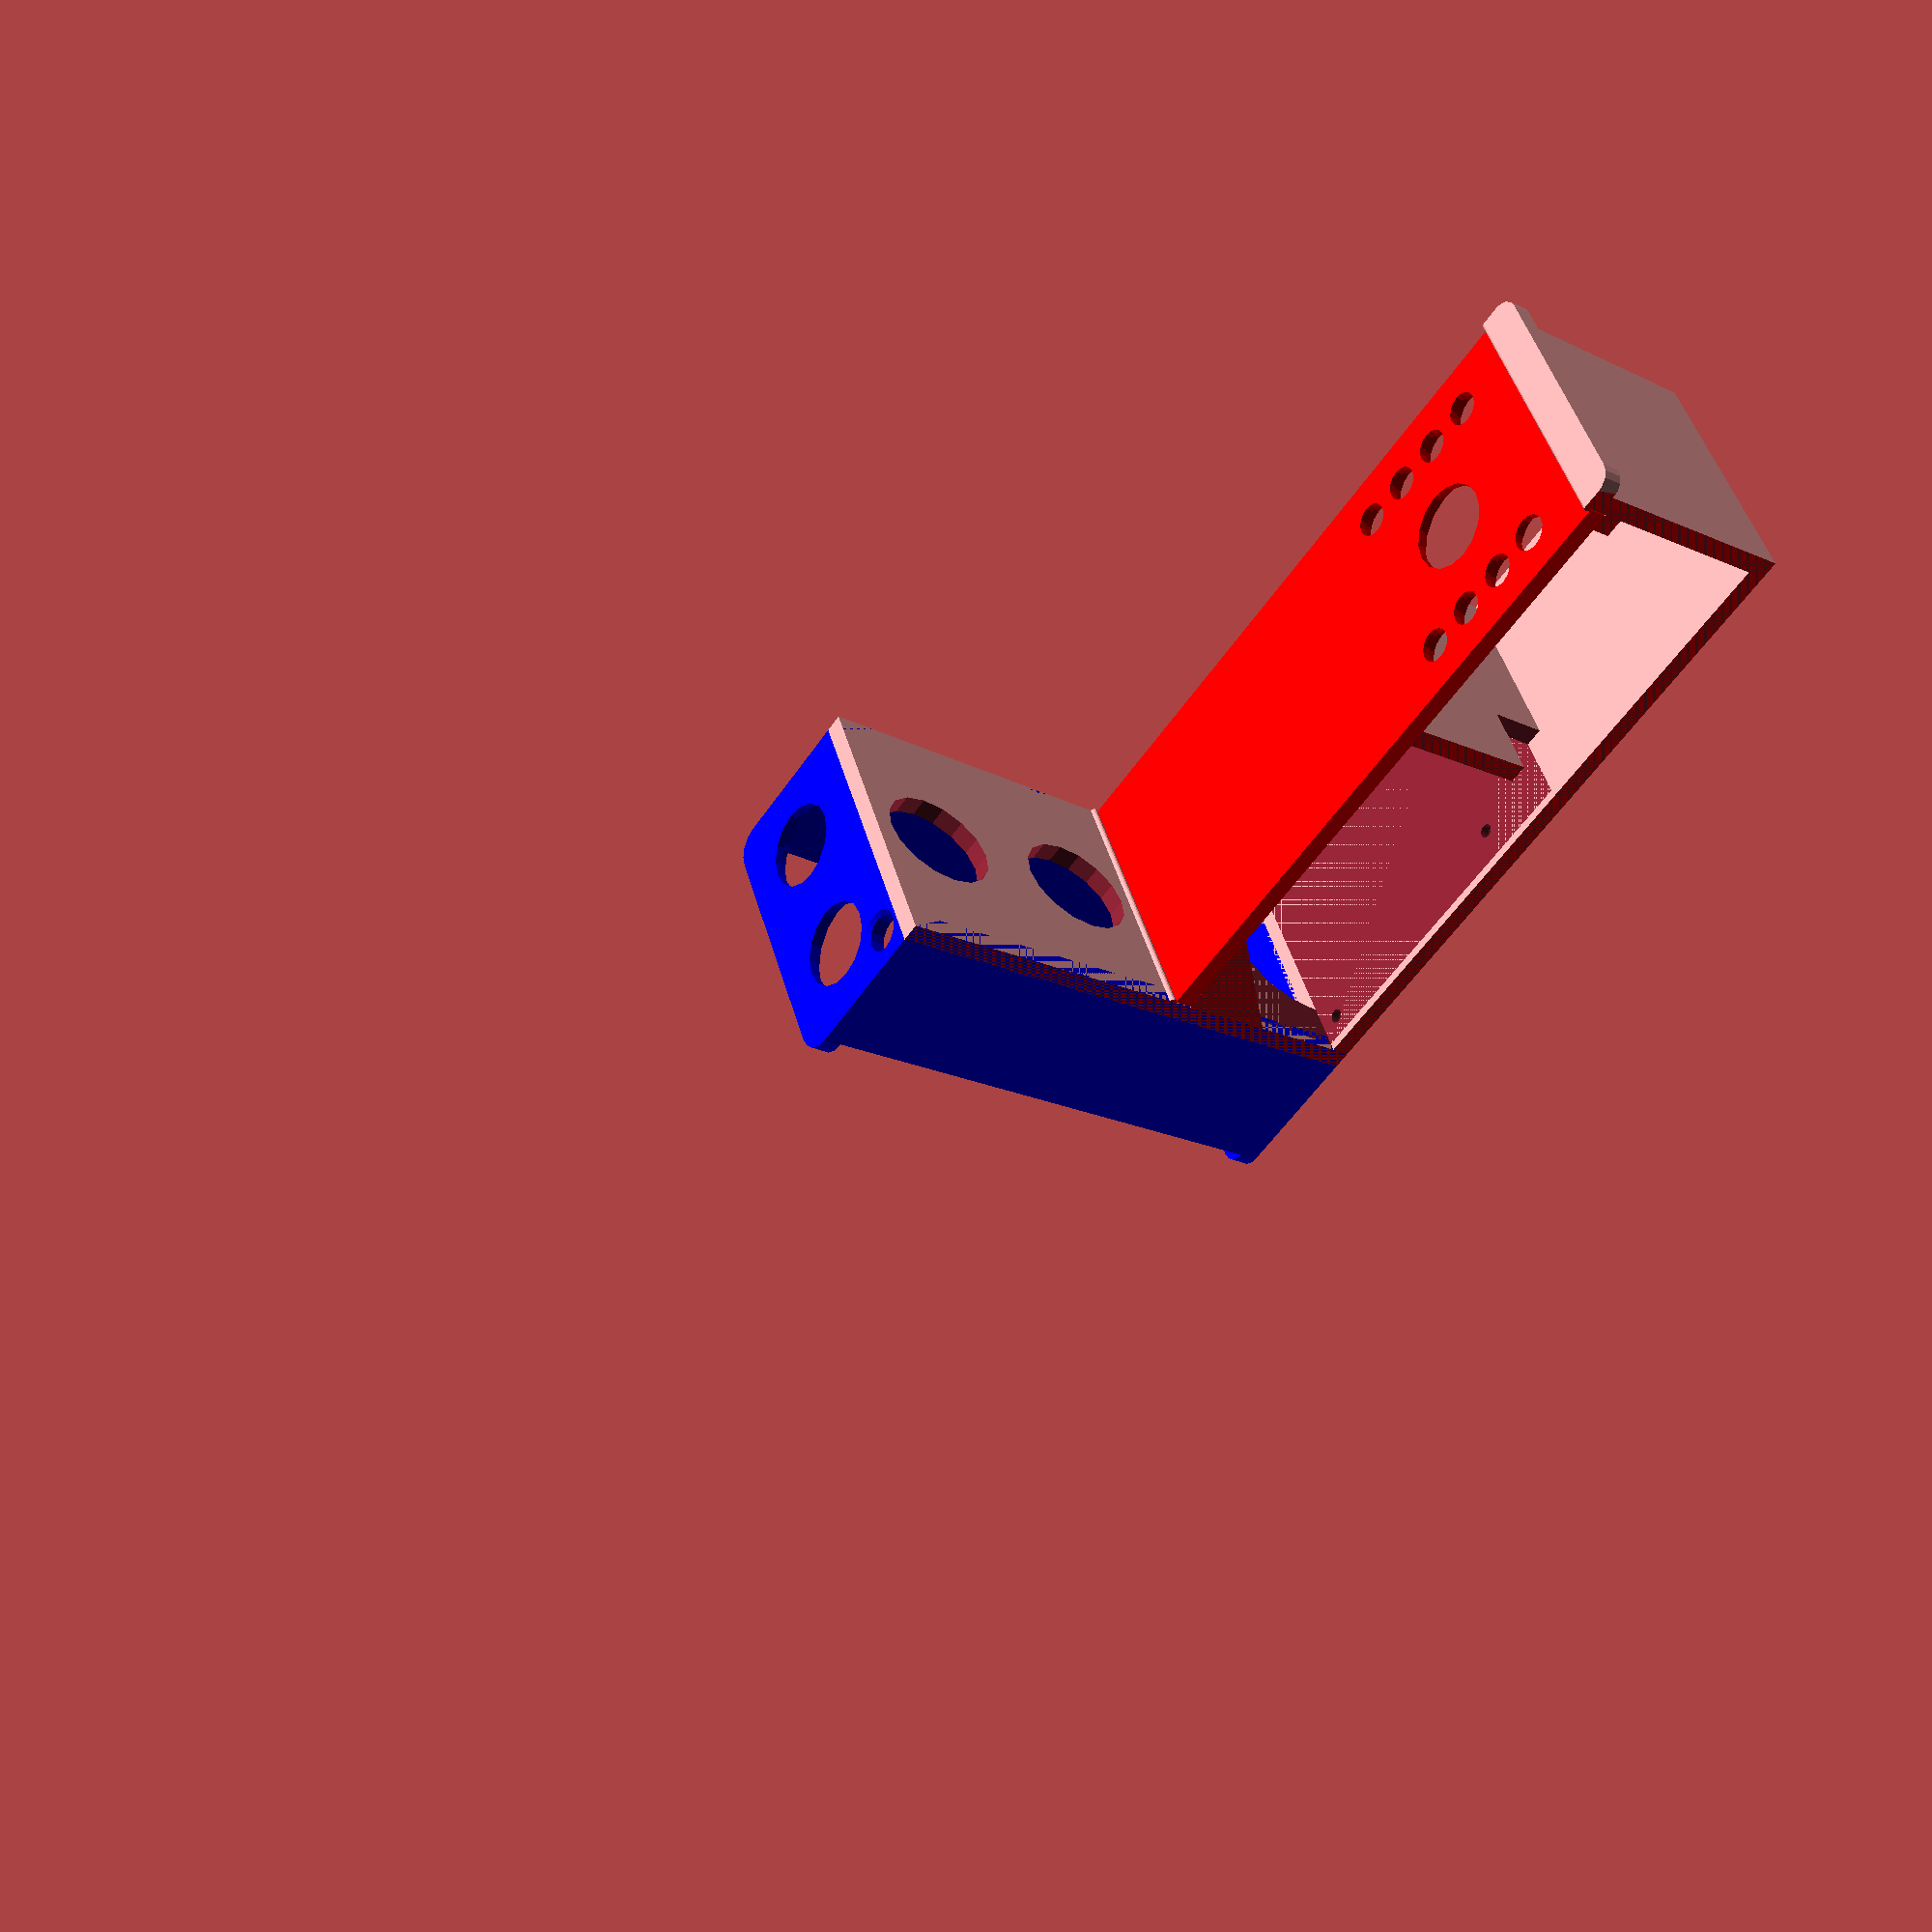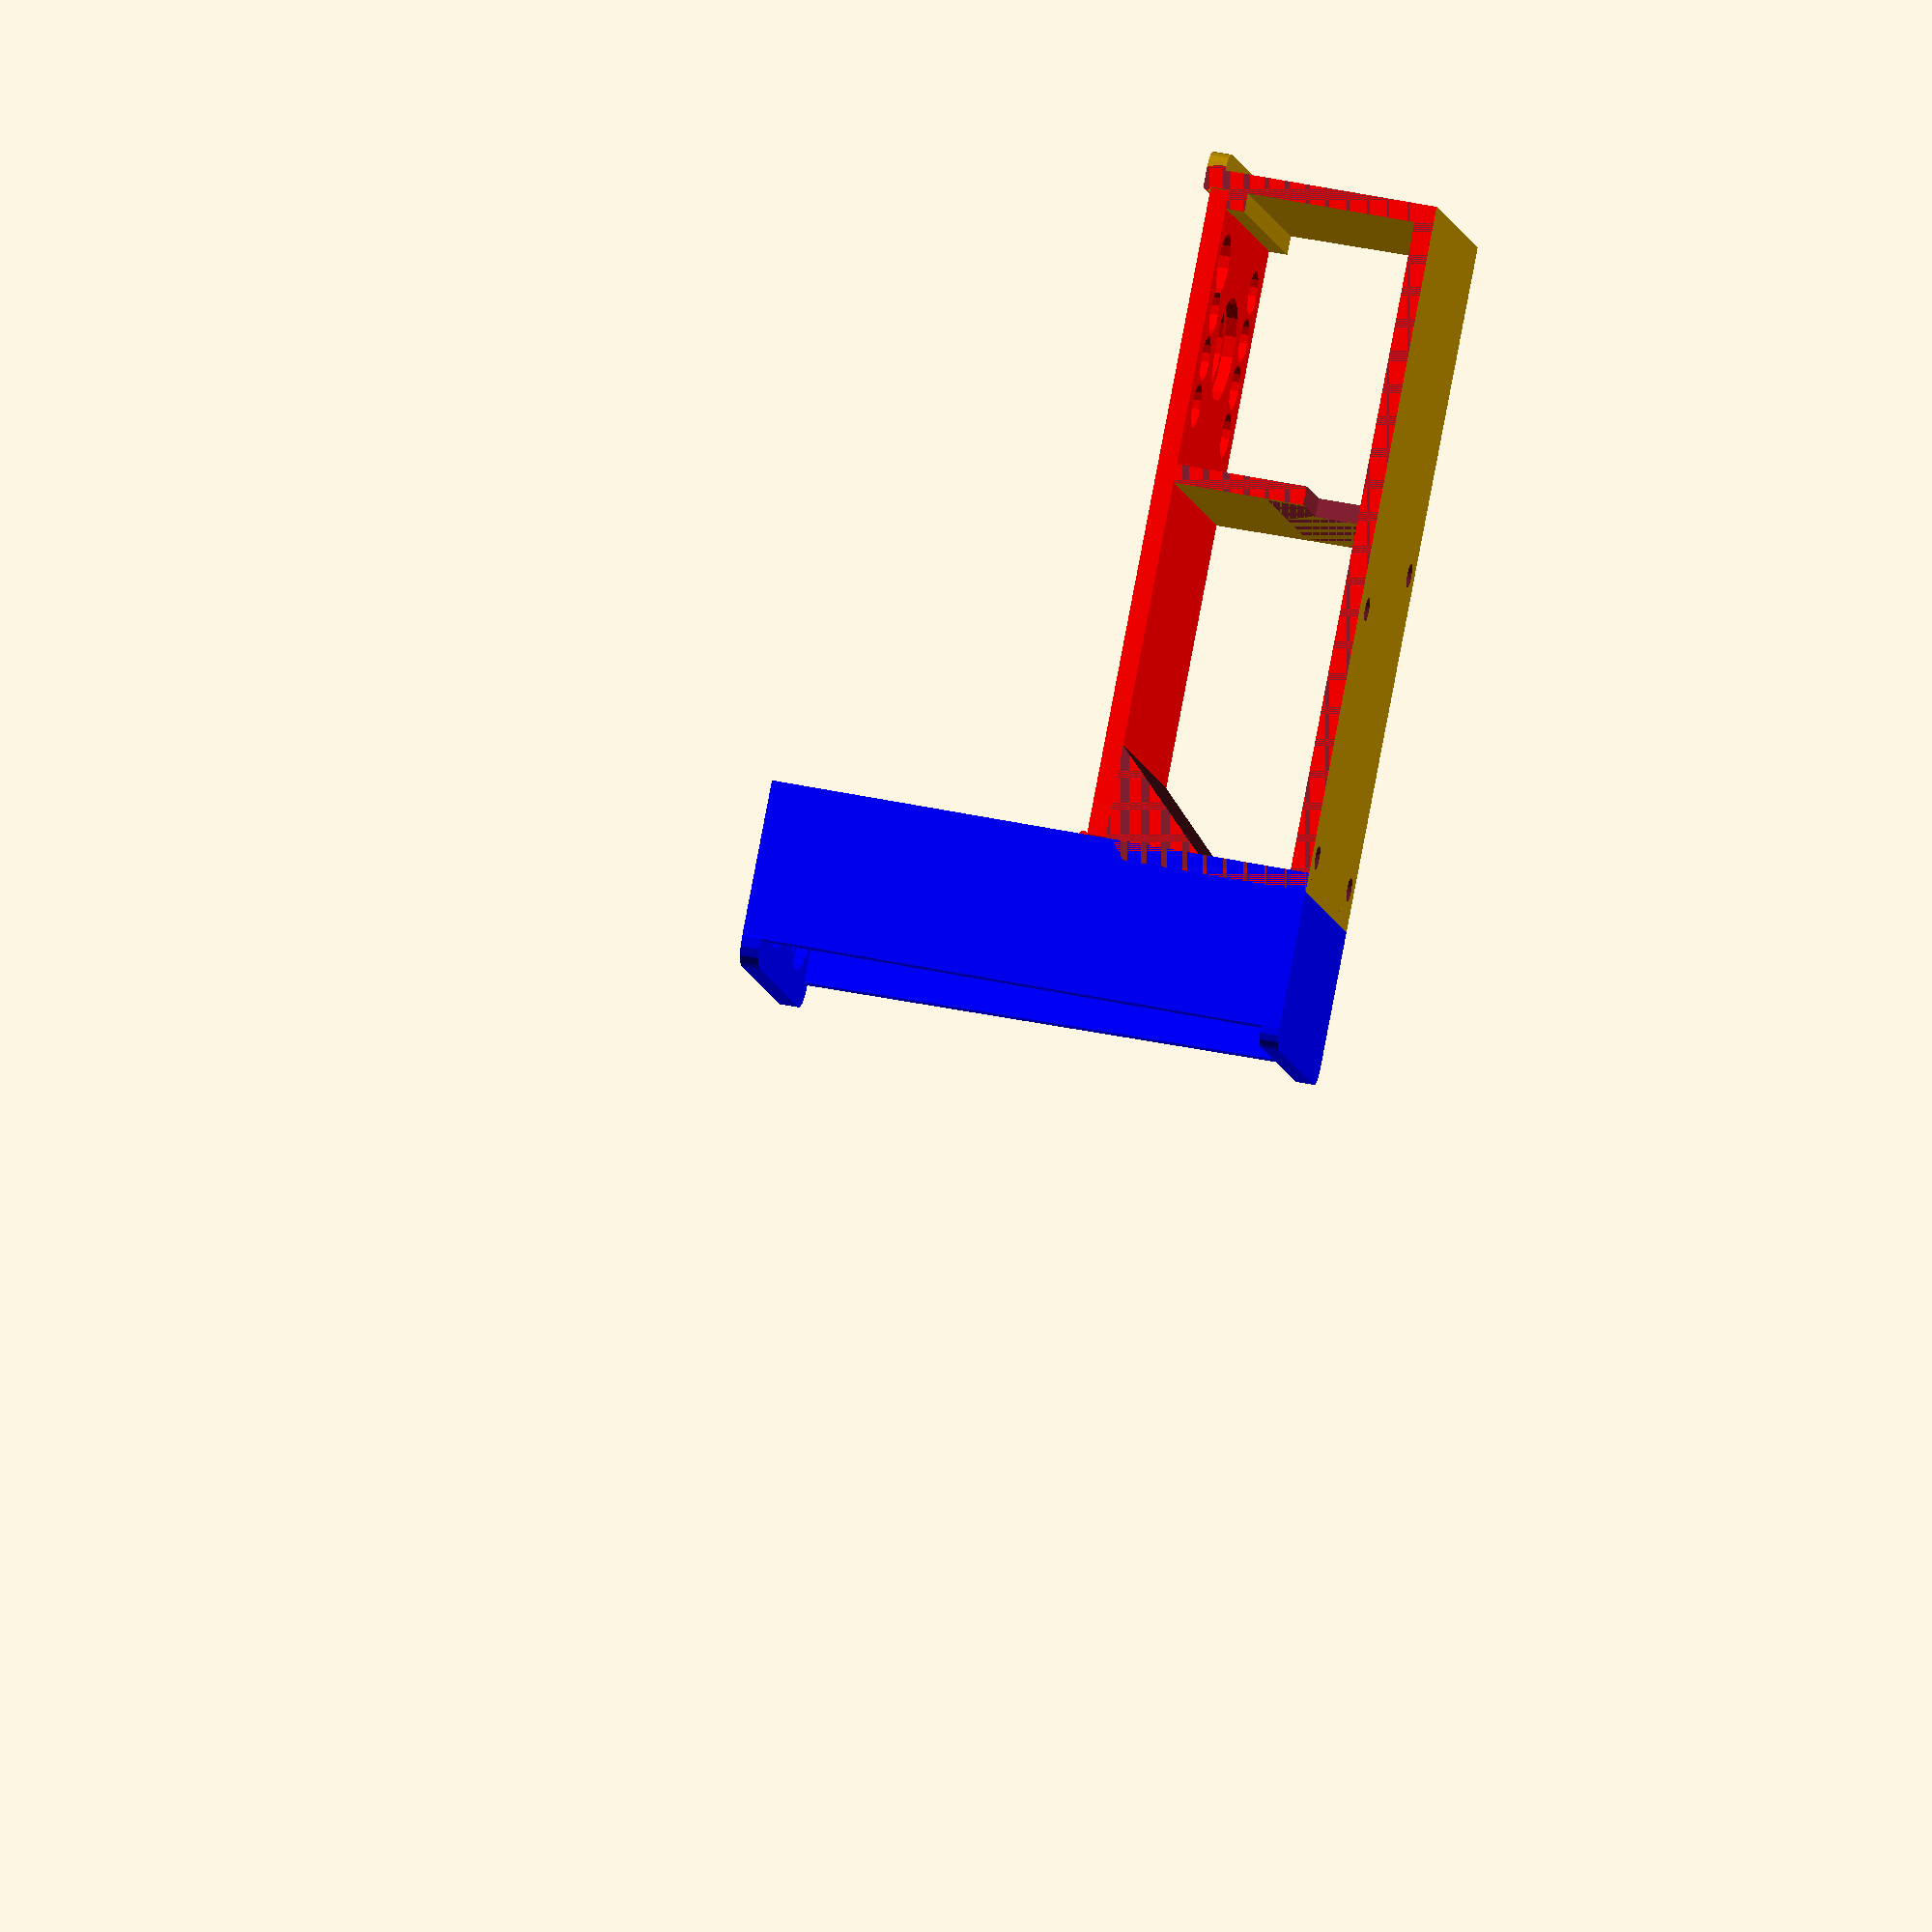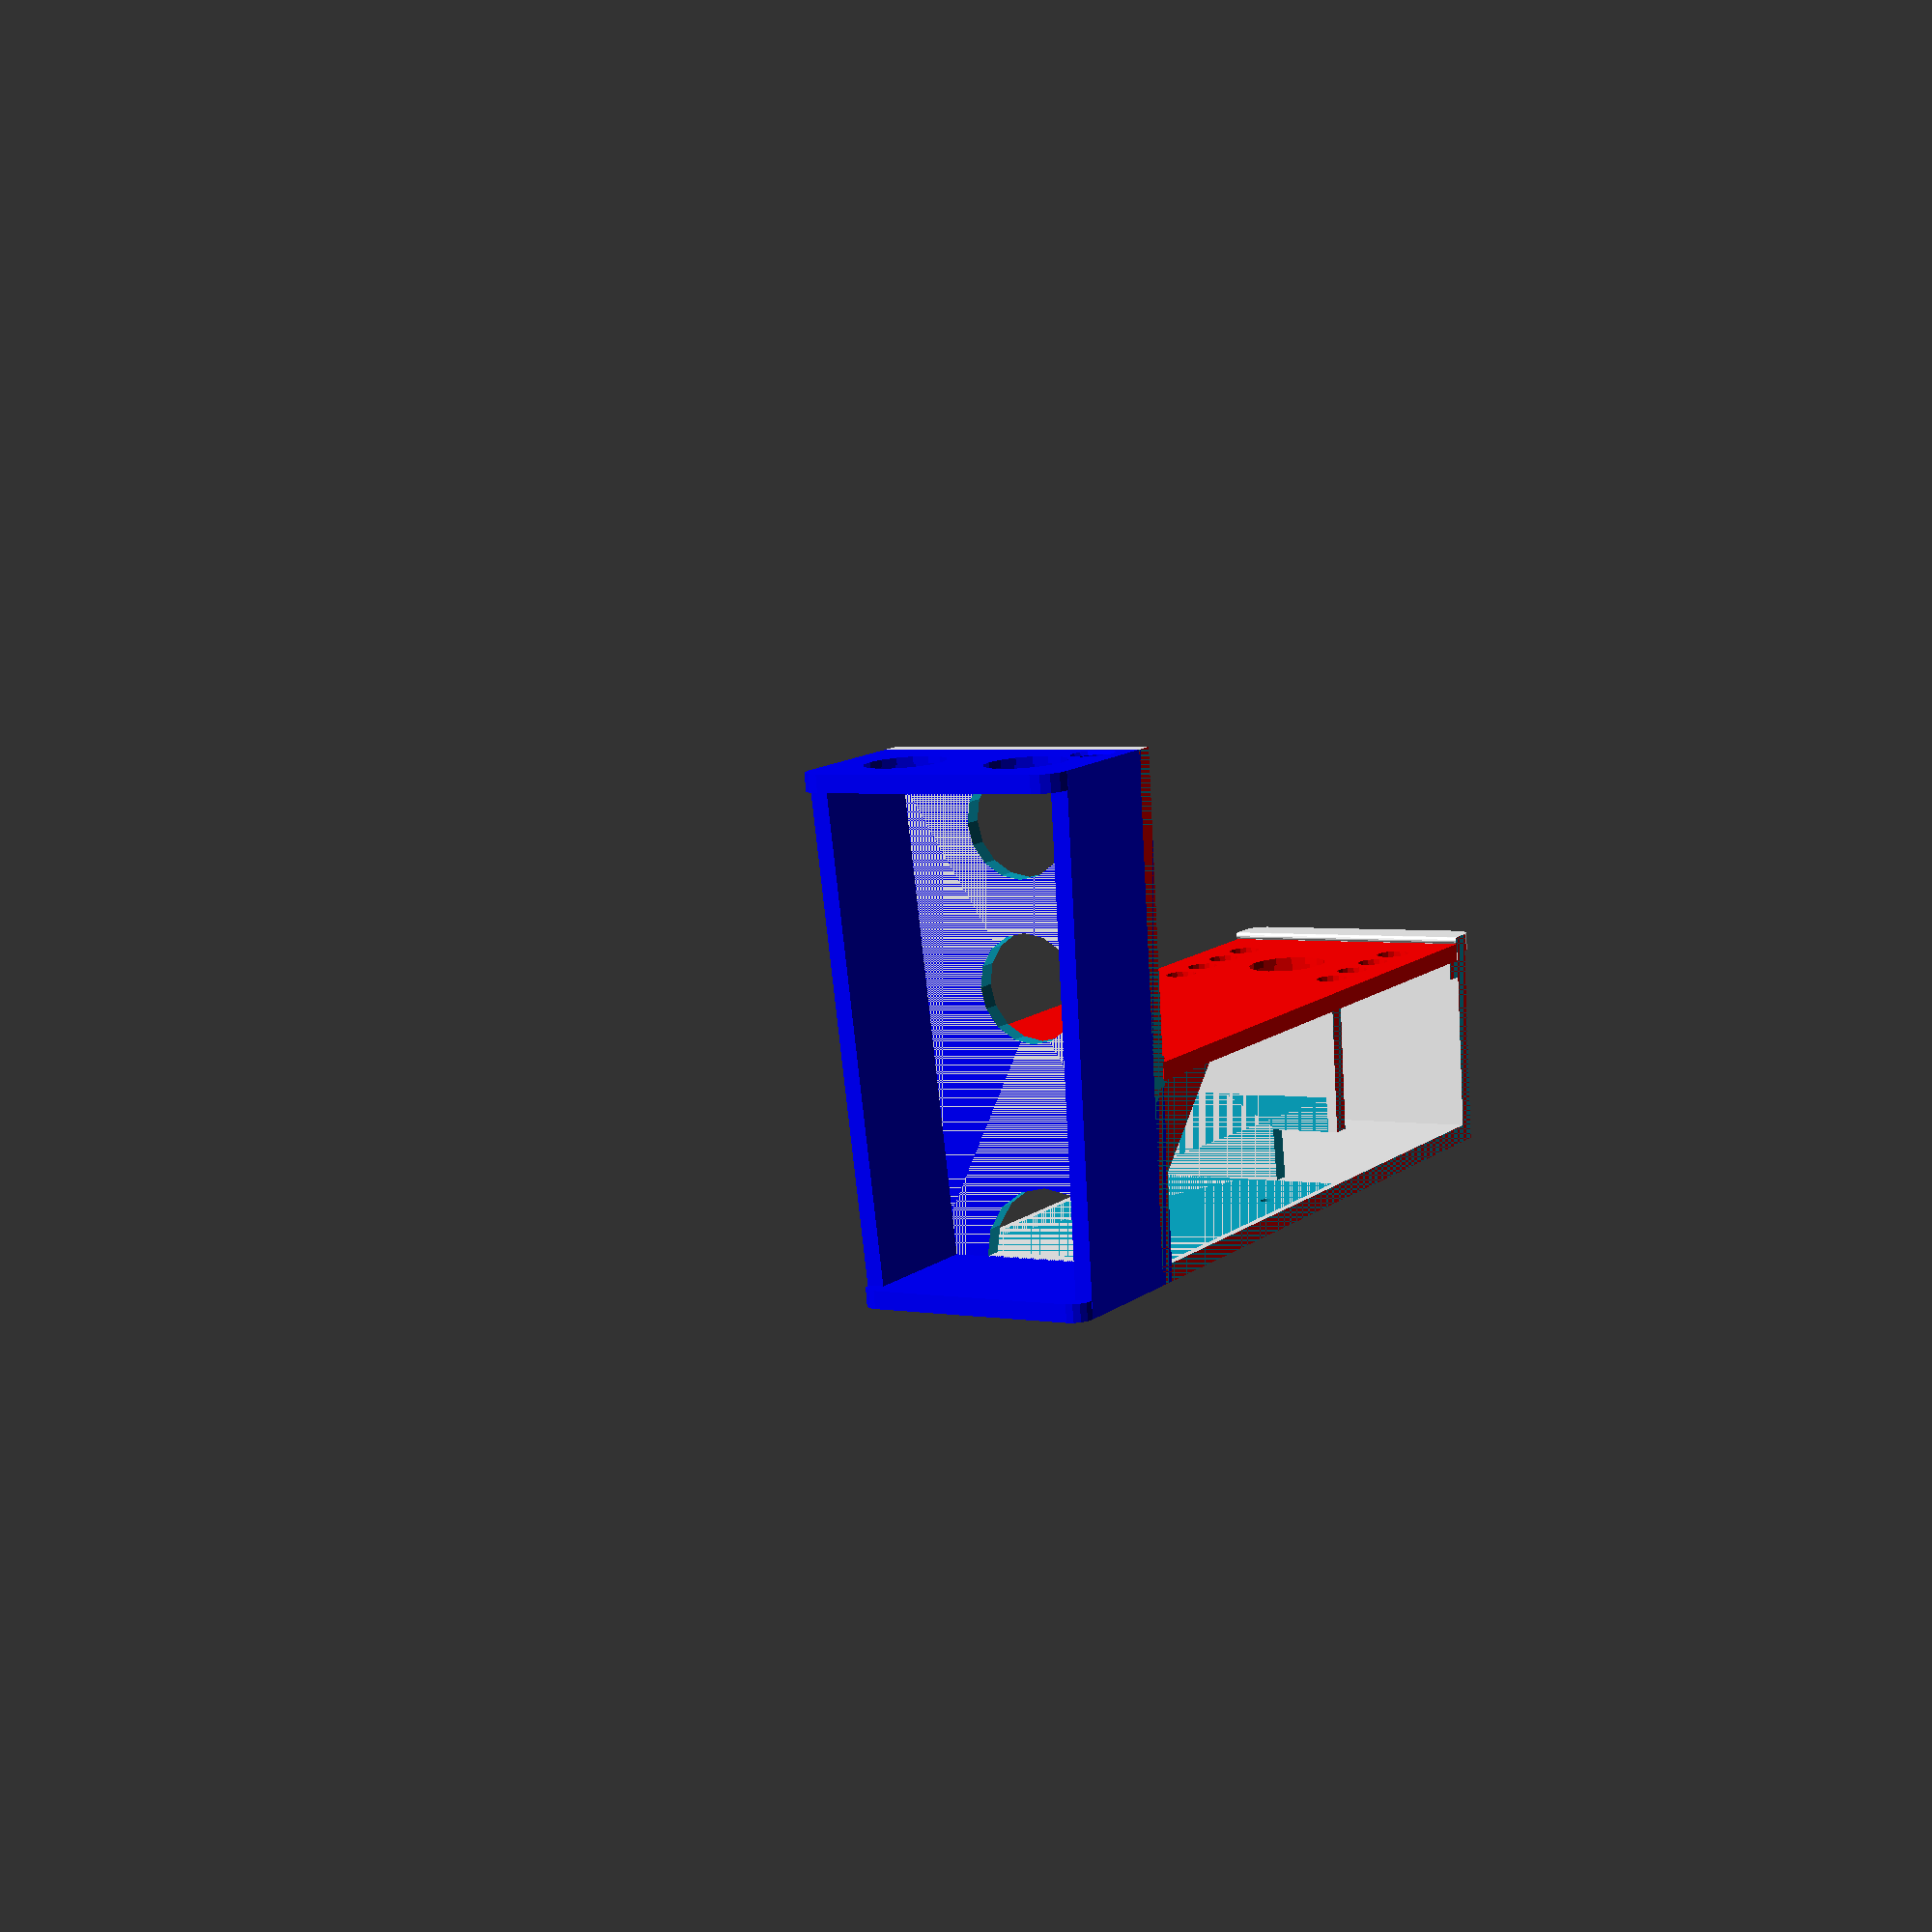
<openscad>
$fn=16;

module battery(){
    cube([77,72,19]);
}

module PCB(){
    translate([96,66,0])rotate([0,0,180])union(){
        cube([94+2,64+2,25]);   
        //mounting holes
        translate([5.318,5.572,-10])cylinder(h=35,d=3.2+0.5);
        translate([5.318,5.572,-5.1])cylinder(h=3,d1=6+0.5,d2=3+0.5);        
        translate([72.882,8.620,-10])cylinder(h=35,d=3.2+0.5);
        translate([72.882,8.620,-5.1])cylinder(h=3,d1=6+0.5,d2=3+0.5);        
        translate([5.318,60.182,-10])cylinder(h=35,d=3.2+0.5);
        translate([5.318,60.182,-5.1])cylinder(h=3,d1=6+0.5,d2=3+0.5);        
        translate([90.154,60.182,-10])cylinder(h=35,d=3.2+0.5);
        translate([90.154,60.182,-5.1])cylinder(h=3,d1=6+0.5,d2=3+0.5);        
    }
}

module base(){
    cube([185,80,5]);
}
module small_wall(){
    difference(){
        cube([5,80,50]);
        translate([-1,55,-1])cube([7,21,16]);
    }
}

module end_wall(){
    union(){
        cube([5,80,55+2]);
        translate([5,0,45])cube([5,80,5]);
        //add notch to keep lid in place
        translate([5,80,56])rotate([90,0,0])cylinder(h=80,r=1);
        
        //add outwards bit to 5mm at end of box
        translate([-0,7.8,52])cylinder(h=5,r=5);
        translate([-0,72.2,52])cylinder(h=5,r=5);
        translate([-5,7.8,52])cube([5,72.2-7.8,5]);

    }
}
module semicircle(){
    difference(){
        rotate([0,90,0])cylinder(h=7,r=20);
        translate([-1,-21,-21])cube([9,42,21]);
    }
}

module ledge(){
    difference(){
        translate([-25,0,0])cube([25,80,25]);
        rotate([0,-45,0])translate([-35.36,-1,0])cube([35.36,82,35.36]);
    }
}


module large_wall(){
        union(){
            difference(){
                cube([5,80,140]);
                translate([-1,40,0])semicircle();
                //usb socket (+0.5 for nozzel)
                translate([-1,40,75])rotate([0,90,0])cylinder(h=7,d=30+0.5);
                //Lighter socket  (+0.5 for nozzel)
                translate([-1,40,120])rotate([0,90,0])cylinder(h=7,d=30+0.5);
            }
            translate([0,0,25])ledge();
            //add notch to keep lid in place            
            translate([0,80,56])rotate([90,0,0])cylinder(h=80,r=1);
        }
}

module top(){
    difference(){
        cube([50,80,5]);
        translate([25,20,-1])cylinder(h=7,r=10);
        translate([25,60,-1])cylinder(h=7,r=10);
    }
}

        


module complete(){
    difference(){
        union(){
            translate([0,-5,0])base();
            translate([0,-5,5])end_wall();
            translate([79,-5,5])small_wall();
            translate([180,-5,5])large_wall();
            //translate([185,-5,150])top();
        }
        translate([-7,0,0])rotate([91.97,0,0])cube([255,200,10]);
        translate([-7,70,0])rotate([-1.97,0,0])cube([255,10,200]);

    }
}



module lid(){
    difference(){
        translate([5.25,-5,55])difference(){
            cube([175-0.5,80,5]); //0.5 for nozzel width for fitting
            translate([37,40,-1])cylinder(h=7,r=11.25);
            translate([37,40,-1])cylinder(h=4,r=14);
            //four holes for current charge level (+0.5 for nozzel) 
            translate([17.8,15,-1])cylinder(h=7,d=8.3+0.5);
            translate([17.8,15,-1])cylinder(h=4,d=12);
            translate([30.6,15,-1])cylinder(h=7,d=8.3+0.5);
            translate([30.6,15,-1])cylinder(h=4,d=12);
            translate([43.4,15,-1])cylinder(h=7,d=8.3+0.5);
            translate([43.4,15,-1])cylinder(h=4,d=12);            
            translate([56.2,15,-1])cylinder(h=7,d=8.3+0.5);
            translate([56.2,15,-1])cylinder(h=4,d=12);
            //holes for DC jack and 3 Charging statue LEDs
            translate([17.8,65,-1])cylinder(h=7,d=9+0.5);
            translate([17.8,65,-1])cylinder(h=4,d=16);
            translate([30.6,65,-1])cylinder(h=7,d=8.3+0.5);
            translate([30.6,65,-1])cylinder(h=4,d=12);
            translate([43.4,65,-1])cylinder(h=7,d=8.3+0.5);
            translate([43.4,65,-1])cylinder(h=4,d=12);
            translate([56.2,65,-1])cylinder(h=7,d=8.3+0.5);
            translate([56.2,65,-1])cylinder(h=4,d=12);      
        }
        translate([-2,0,0])rotate([91.97,0,0])cube([250,200,10]);
        translate([-2,70,0])rotate([-1.97,0,0])cube([250,10,200]);
    }
        
}
module complete_with_holes(){
    difference(){
        complete();
        translate([84,2,5])PCB();
    }
}

module end_section(){
    union(){
        difference(){
            difference(){
                translate([185,-5,0])cube([37,80,145]);
                translate([180,0,0])rotate([91.97,0,0])cube([255,200,10]);
                translate([180,70,0])rotate([-1.97,0,0])cube([255,10,200]);
            }
            difference(){
                translate([184,0,5])cube([47,70,135]);
                translate([180,5,0])rotate([91.97,0,0])cube([255,200,10]);
                translate([180,65,0])rotate([-1.97,0,0])cube([255,10,200]);        
            }
            translate([207.5,5+11.25,139])cylinder(h=7,r=11.25);
            translate([207.5,5+11.25,139])cylinder(h=4,r=14);
            translate([207.5,5+22.5+15+11.25,139])cylinder(h=7,r=11.25);
            translate([207.5,5+22.5+15+11.25,139])cylinder(h=4,r=14);
            
            //hole for wire
            translate([185+5+2,70-5,139])cylinder(h=7,r=5);
            translate([185+5+2,70-5,144])cylinder(h=2,r1=5,r2=7);
        }
    //add outwards bit to 5mm at bottom
    translate([185+37,5,0])cylinder(h=5,r=5);
    translate([185+37,65,0])cylinder(h=5,r=5);
    translate([185+37,5,0])cube([5,60,5]);
        
    //add outwards bit to 7mm at top
    translate([185+37,2,140])cylinder(h=5,r=7);
    translate([185+37,68,140])cylinder(h=5,r=7);
    translate([185+37,2,140])cube([7,66,5]);
    }
}

complete_with_holes();
color("red")lid();
color("blue")end_section();

//rotate([90-1.97,0,0])complete_with_holes();
//rotate([180,0,0])color("red")lid();
//rotate([0,-90,0])end_section();


//PCB();
//translate([-100,0,0])battery();
</openscad>
<views>
elev=204.6 azim=335.0 roll=127.5 proj=p view=wireframe
elev=137.6 azim=219.5 roll=76.0 proj=o view=solid
elev=260.3 azim=302.2 roll=175.4 proj=p view=wireframe
</views>
